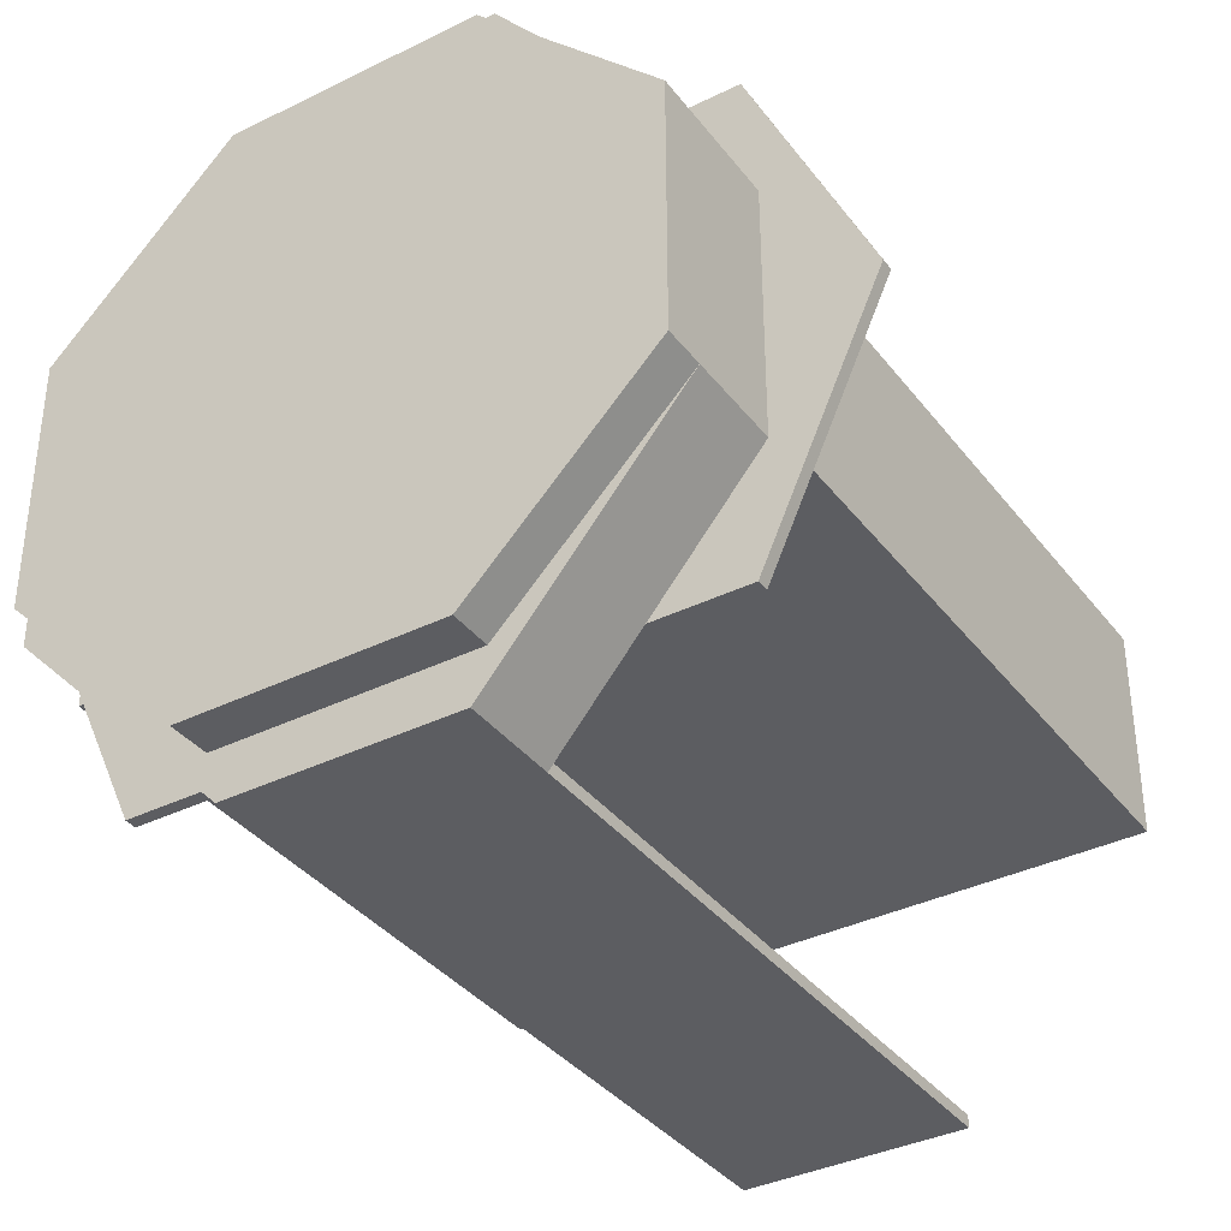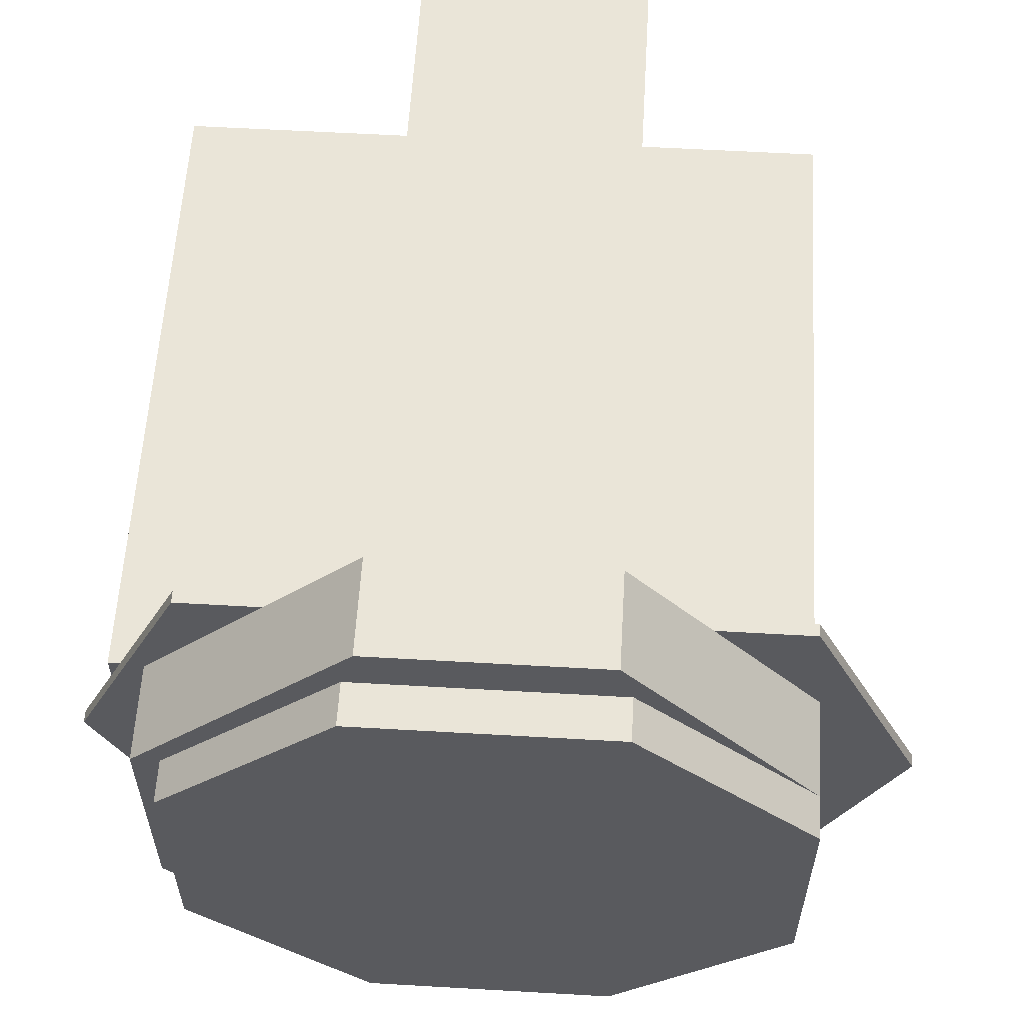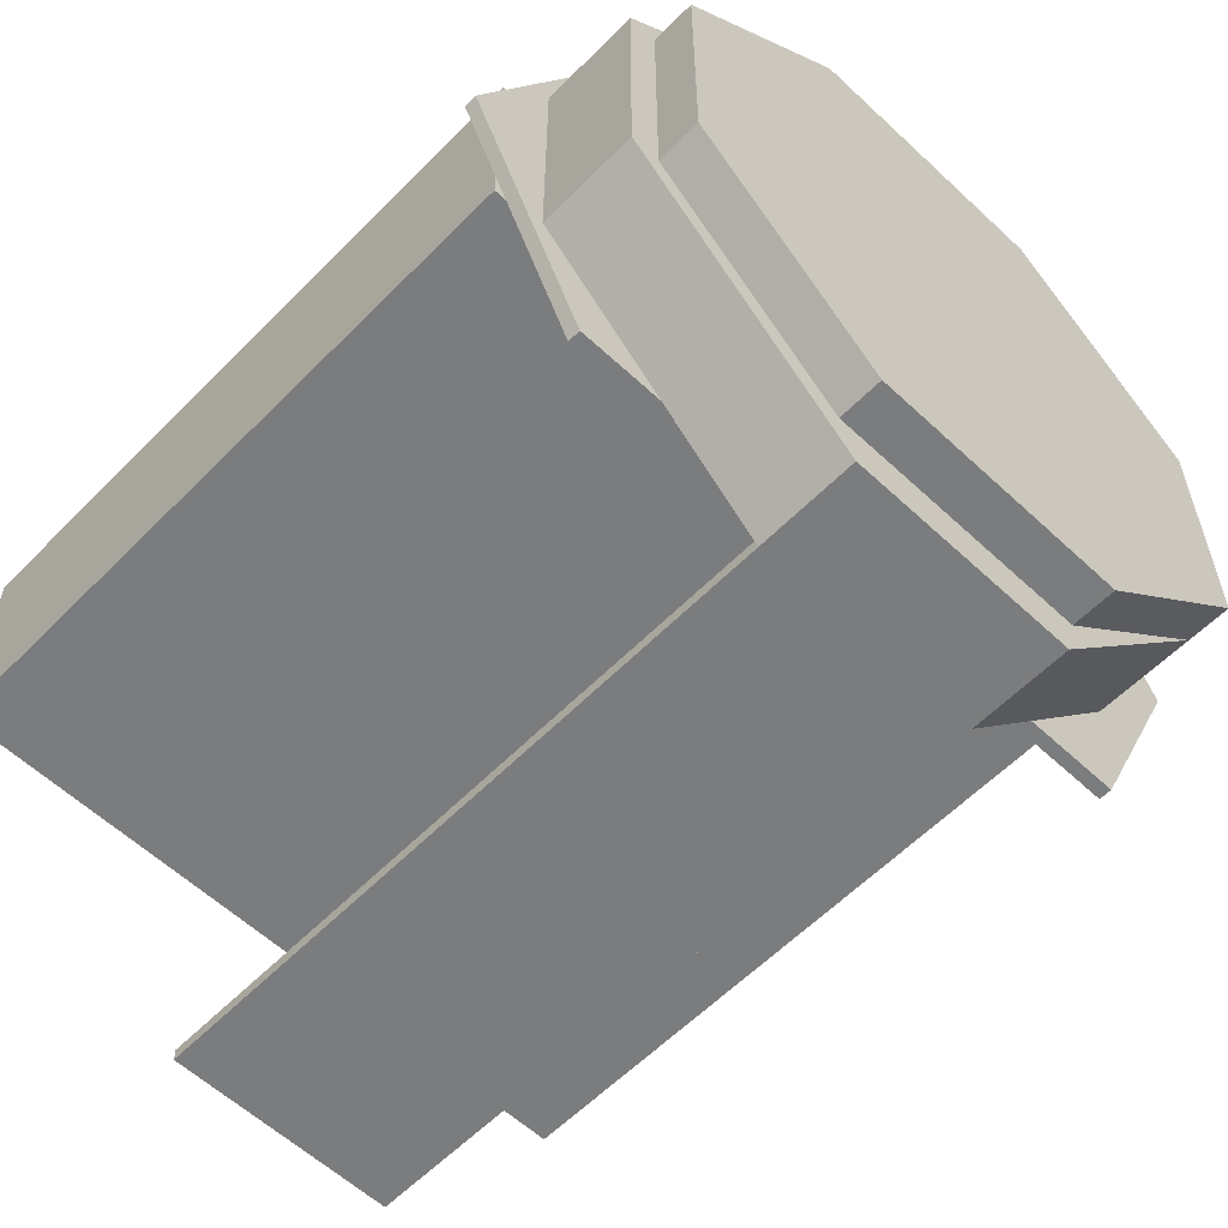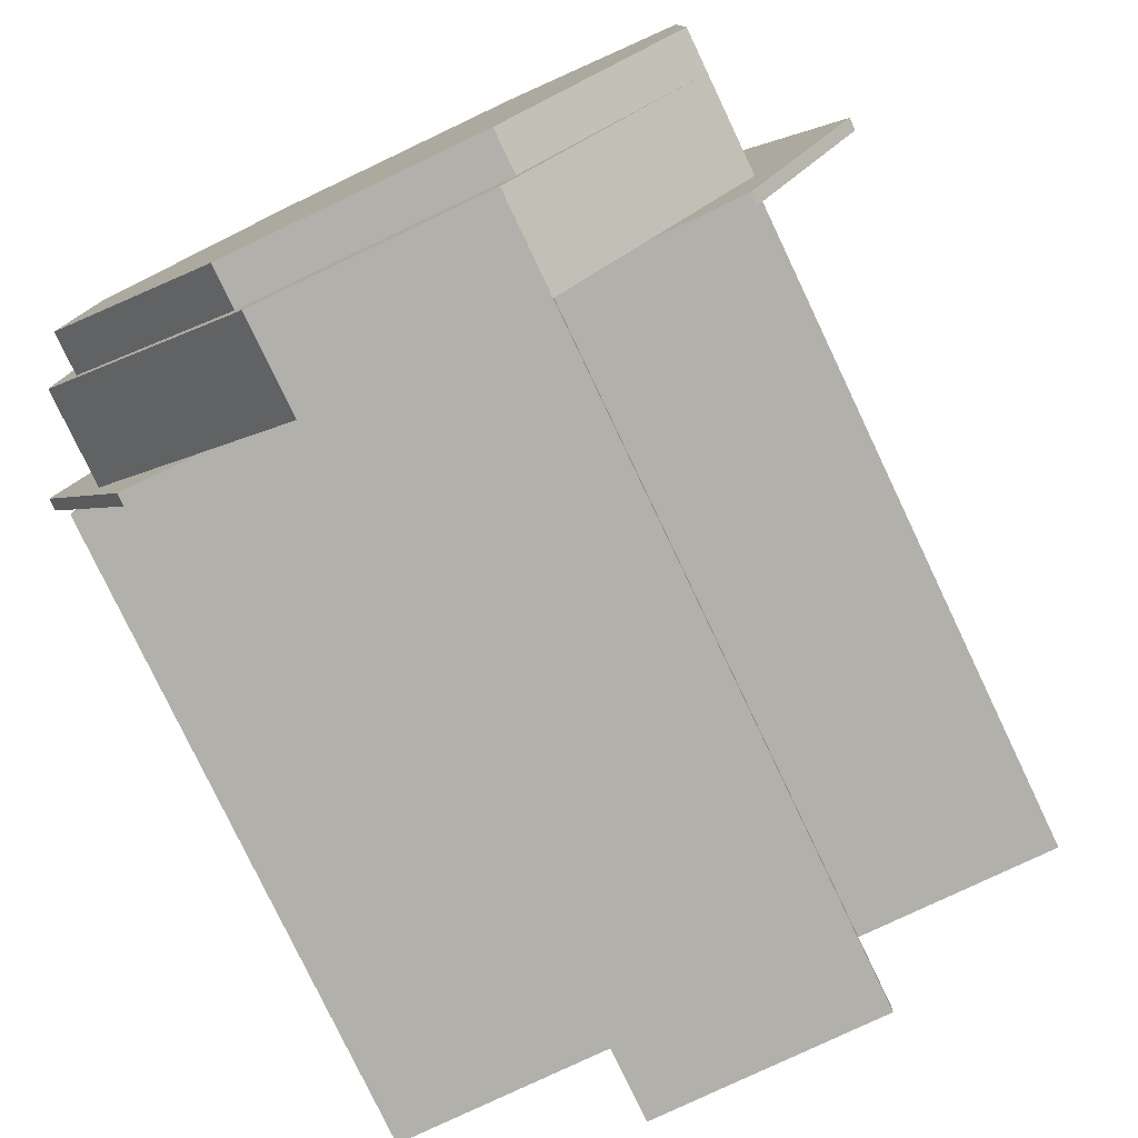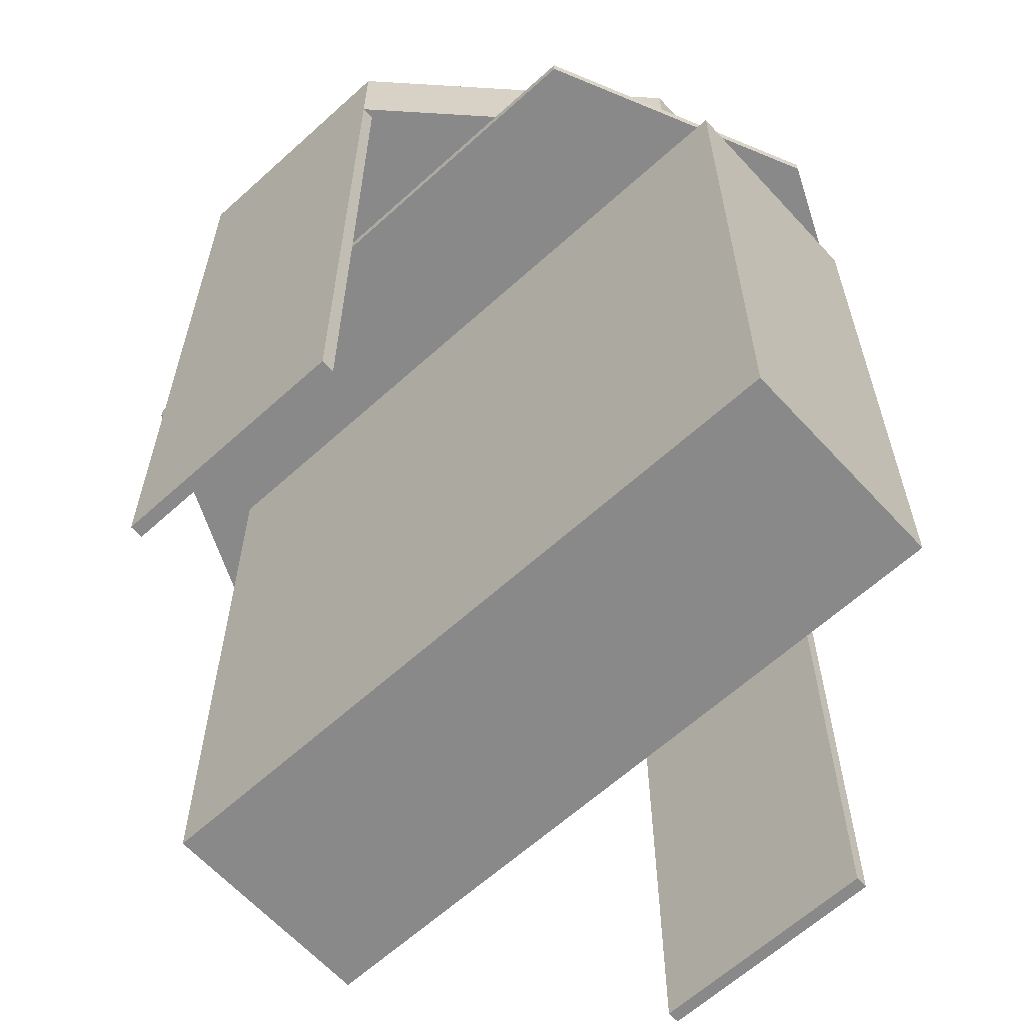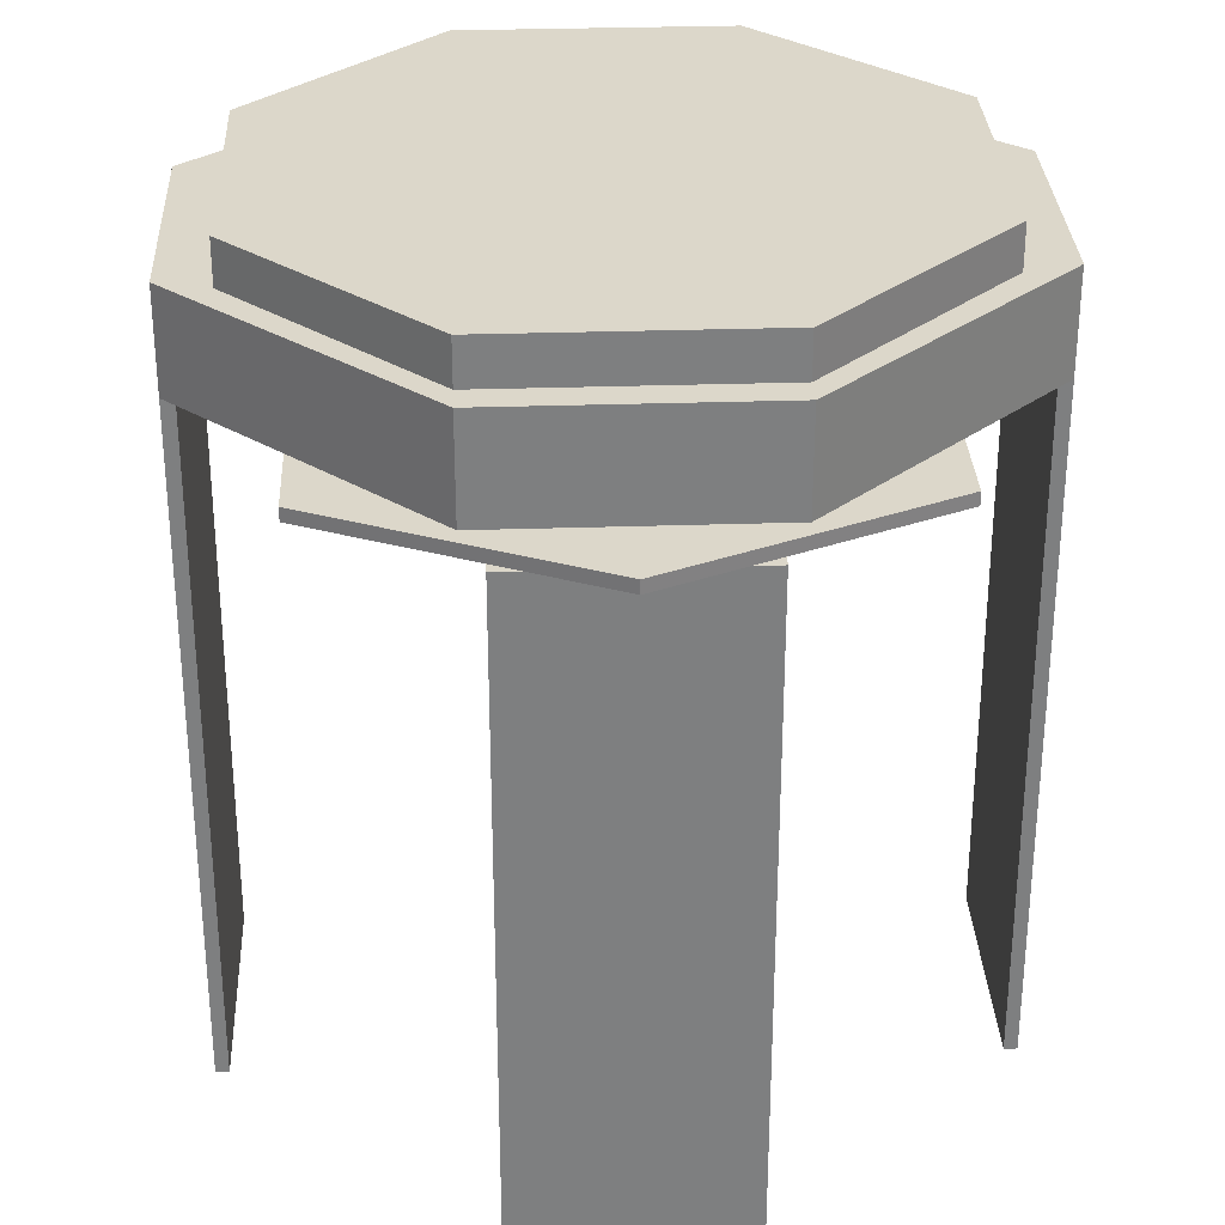
<metadata>
{"format":"obj","ext":"obj","renderer":"f3d","projection":"perspective","resolution":1024,"background":"white","views":[{"elev":-36.6,"azim":32.6,"up":"+Y"},{"elev":58.7,"azim":3.4,"up":"+Y"},{"elev":-58.7,"azim":-43.9,"up":"+Y"},{"elev":-78.5,"azim":25.4,"up":"+Y"},{"elev":-63.1,"azim":-137.5,"up":"+Z"},{"elev":30.6,"azim":-92.7,"up":"+Z"}]}
</metadata>
<code>
g IVCON
v -0.02774 0.08655 -0.02781
v 0.02774 0.08655 -0.02781
v -0.02774 0.08352 -0.02781
v 0.02774 -0.08655 0.1335
v 0.04827 -0.06219 0.1335
v 0.02774 -0.08655 0.1573
v 0.07151 -0.06219 0.1335
v 0.07151 -0.06219 0.1305
v 0.07992 -0.04383 0.1305
v 0.07405 -0.02599 0.1305
v -0.000851 -0.06219 0.1305
v -0.02774 -0.08655 0.09633
v -0.02774 -0.08655 0.1335
v 0.07464 0.03092 0.1335
v 0.07151 0.06219 0.1335
v 0.04827 0.06219 0.1335
v -0.07464 -0.03092 0.1678
v -0.07464 -0.03092 0.1573
v -0.03092 -0.07464 0.1573
v 0.02774 0.08655 0.1335
v 0.02774 0.08655 0.1573
v 0.1 -0 0.1305
v 0.07405 0.02599 0.1305
v 0.07151 0.06219 0.1305
v -0.09102 -0.02599 0.07536
v -0.09102 -0.02599 0.1305
v -0.09102 -0.01959 0.1305
v -0.02774 -0.08655 0.1573
v -0.02774 0.08352 0.09322
v 0.02774 0.08352 0.08658
v -0.02774 0.08352 0.1335
v 0.07464 -0.03092 0.1678
v 0.07464 0.03092 0.1678
v 0.03485 -0.01444 0.1678
v 0.03092 0.07464 0.1678
v -0.03092 0.07464 0.1678
v -0 -0 0.1678
v 0.07464 0.03092 0.1573
v -0.08148 -0.03092 0.1573
v -0.07464 0.03092 0.1573
v -0.08148 0.03092 0.1573
v 0.02774 -0.08655 -0.02781
v -0.02774 -0.08655 -0.02781
v -0.02774 -0.08352 -0.02781
v -0.07464 0.03092 0.1678
v -0.03092 -0.07464 0.1678
v 0.03092 -0.07464 0.1678
v -0.02774 0.08655 0.04802
v -0.02774 0.08655 0.1335
v 0.02774 0.08655 0.04398
v -0.02774 -0.08352 0.1335
v -0.02774 -0.08352 0.0826
v 0.02774 0.08352 -0.02781
v 0.02774 0.08352 0.02564
v 0.03092 -0.07464 0.1573
v -0.03092 0.07464 0.1573
v -0.05127 0.06219 0.1335
v -0.08148 0.03092 0.1335
v 0.07405 0.02599 -0.03177
v -0.08321 0.03664 0.1335
v -0.07151 0.06219 0.1335
v -0.07151 0.06219 0.1305
v -0.07151 -0.06219 0.1335
v -0.08736 -0.0276 0.1335
v -0.08809 -0.02599 0.1305
v -0.05127 -0.06219 0.1335
v 0.02774 -0.08352 -0.02781
v 0.02774 -0.08352 0.1335
v -0.07151 -0.06219 0.1305
v -0.000202 0.06219 0.1335
v 0.02774 0.08352 0.1335
v -0.02774 0.08655 0.1573
v -0.1 0 0.1335
v -0.1 -0 0.1305
v -0.09776 -0.004898 0.1305
v 0.006761 0.06219 0.1305
v 0.07464 -0.03092 0.1573
v -0.02774 -0.08655 0.00603
v 0.07405 -0.02599 -0.03177
v -0.09102 -0.02599 -0.03177
v -0.09102 0.01959 0.1305
v -0.09102 0.02599 0.1305
v 0.07464 -0.03092 0.1335
v -0.02774 -0.08352 0.03721
v -0.08148 -0.03092 0.1335
v 0.03092 0.07464 0.1573
v 0.08434 0.03418 0.1335
v 0.1 -0 0.1335
v -0.06501 -0.06219 0.1305
v 0.02774 -0.08655 0.07914
v 0.02774 -0.08352 0.02034
v -0.02774 0.08352 0.02025
v 0.09741 -0.005653 0.1335
v -0.08809 0.02599 0.1305
v -0.09102 0.02599 0.09543
v -0.09102 0.02599 -0.03177
f 1 2 3
f 4 5 6
f 7 8 9
f 10 8 11
f 12 4 13
f 14 15 16
f 17 18 19
f 20 21 16
f 22 23 24
f 25 26 27
f 19 18 28
f 29 30 31
f 32 33 34
f 35 36 37
f 16 21 38
f 39 40 41
f 42 43 44
f 34 33 37
f 33 35 37
f 37 45 17
f 46 47 37
f 48 49 50
f 51 52 12
f 53 2 54
f 29 31 49
f 28 6 55
f 40 56 41
f 57 58 41
f 23 10 59
f 60 61 62
f 50 2 1
f 63 64 65
f 5 51 66
f 67 42 44
f 52 51 68
f 18 40 39
f 69 63 65
f 13 4 6
f 70 31 71
f 20 49 72
f 23 22 10
f 73 74 75
f 68 51 5
f 45 56 40
f 33 38 35
f 36 35 56
f 16 76 70
f 14 38 77
f 44 43 78
f 79 25 80
f 27 81 25
f 78 43 42
f 25 81 82
f 83 5 7
f 47 46 55
f 71 31 30
f 29 54 30
f 84 67 44
f 85 63 66
f 61 58 57
f 56 35 86
f 72 49 41
f 41 49 57
f 66 28 39
f 61 57 62
f 74 81 75
f 27 73 75
f 87 88 22
f 39 85 66
f 39 28 18
f 66 63 89
f 20 50 49
f 23 76 24
f 72 41 56
f 15 87 24
f 36 45 37
f 47 34 37
f 2 50 54
f 68 90 91
f 4 68 5
f 71 20 16
f 92 29 48
f 78 84 44
f 12 84 78
f 54 50 30
f 51 13 66
f 90 4 12
f 85 64 63
f 93 7 9
f 63 69 89
f 26 65 27
f 3 2 53
f 42 90 12
f 94 82 81
f 31 57 49
f 14 83 93
f 46 37 17
f 95 94 23
f 11 89 65
f 10 11 65
f 57 70 76
f 86 35 38
f 65 64 27
f 86 38 21
f 95 96 25
f 80 96 59
f 62 57 76
f 76 16 24
f 60 94 81
f 80 25 96
f 14 87 15
f 94 60 62
f 10 9 8
f 16 70 71
f 92 54 29
f 52 68 84
f 54 92 3
f 64 73 27
f 10 65 25
f 59 79 80
f 21 72 56
f 57 31 70
f 1 48 50
f 13 28 66
f 77 55 6
f 5 11 8
f 20 72 21
f 93 22 88
f 16 15 24
f 17 19 46
f 38 33 77
f 41 58 39
f 56 86 21
f 91 67 84
f 53 54 3
f 68 91 84
f 55 19 28
f 58 73 85
f 90 68 4
f 16 38 14
f 77 6 5
f 93 83 7
f 5 83 77
f 14 77 83
f 85 39 58
f 58 61 60
f 85 73 64
f 93 9 22
f 89 69 65
f 7 5 8
f 94 62 76
f 67 91 42
f 20 30 50
f 48 29 49
f 3 92 1
f 92 48 1
f 13 51 12
f 71 30 20
f 91 90 42
f 12 52 84
f 36 56 45
f 73 60 74
f 28 13 6
f 9 10 22
f 17 45 40
f 66 11 5
f 81 74 60
f 77 47 55
f 89 11 66
f 58 60 73
f 78 42 12
f 76 23 94
f 32 77 33
f 77 32 47
f 46 19 55
f 17 40 18
f 14 93 88
f 82 95 25
f 22 24 87
f 75 81 27
f 14 88 87
f 10 79 59
f 47 32 34
f 95 82 94
f 96 95 59
f 95 23 59
f 65 26 25
f 25 79 10

</code>
